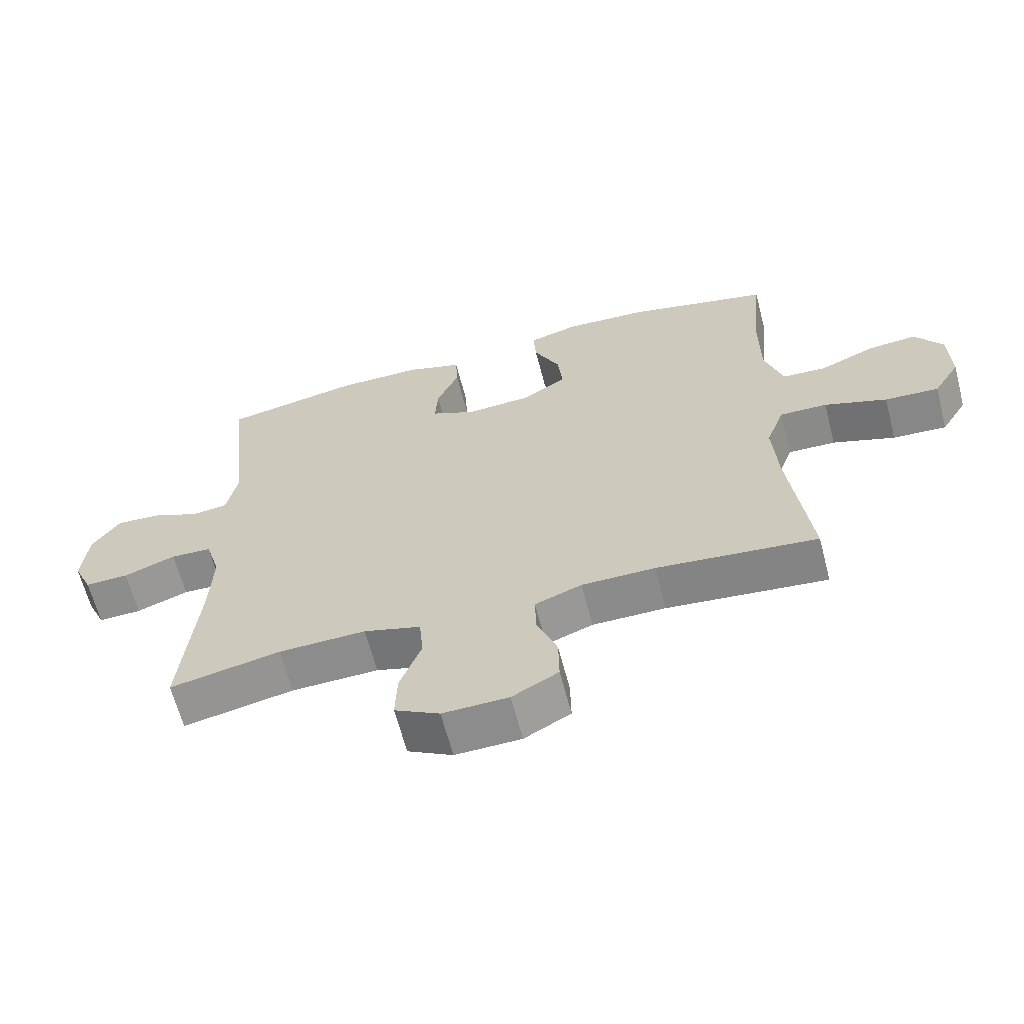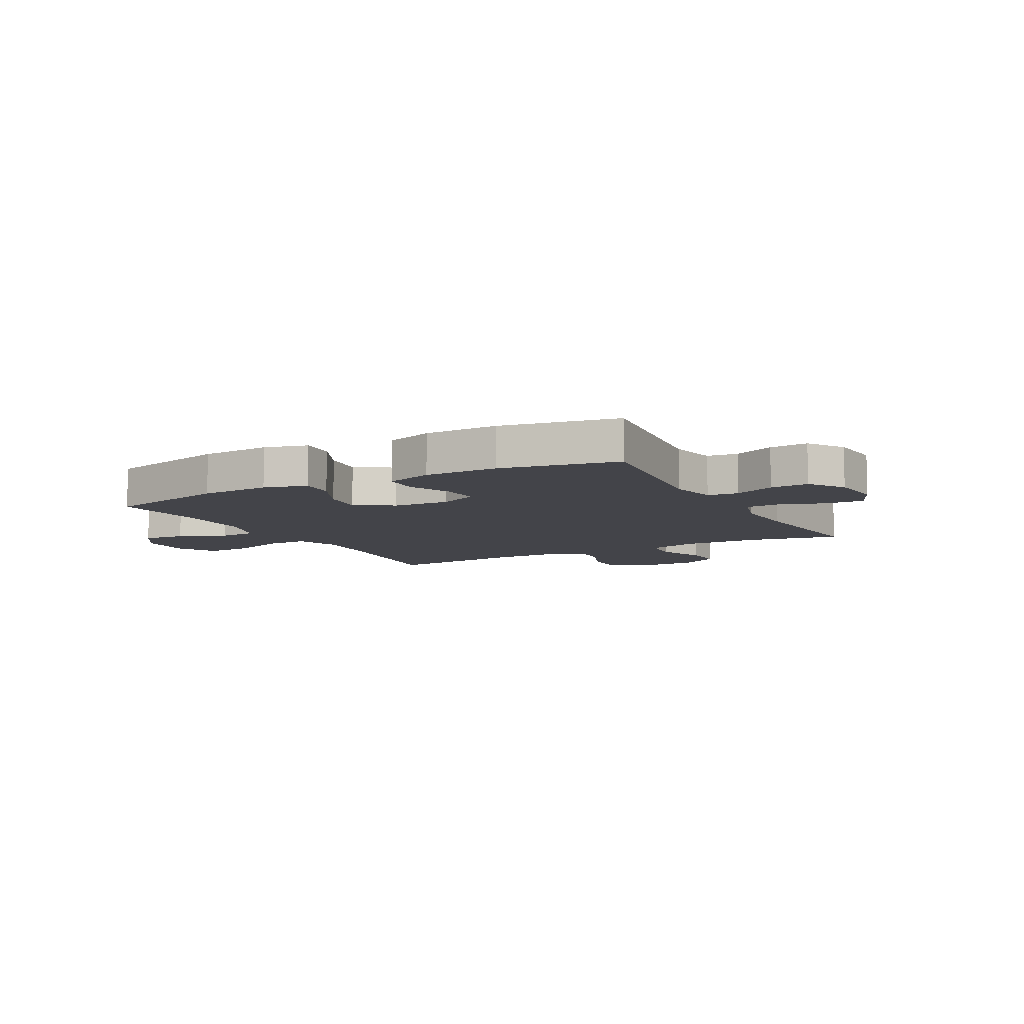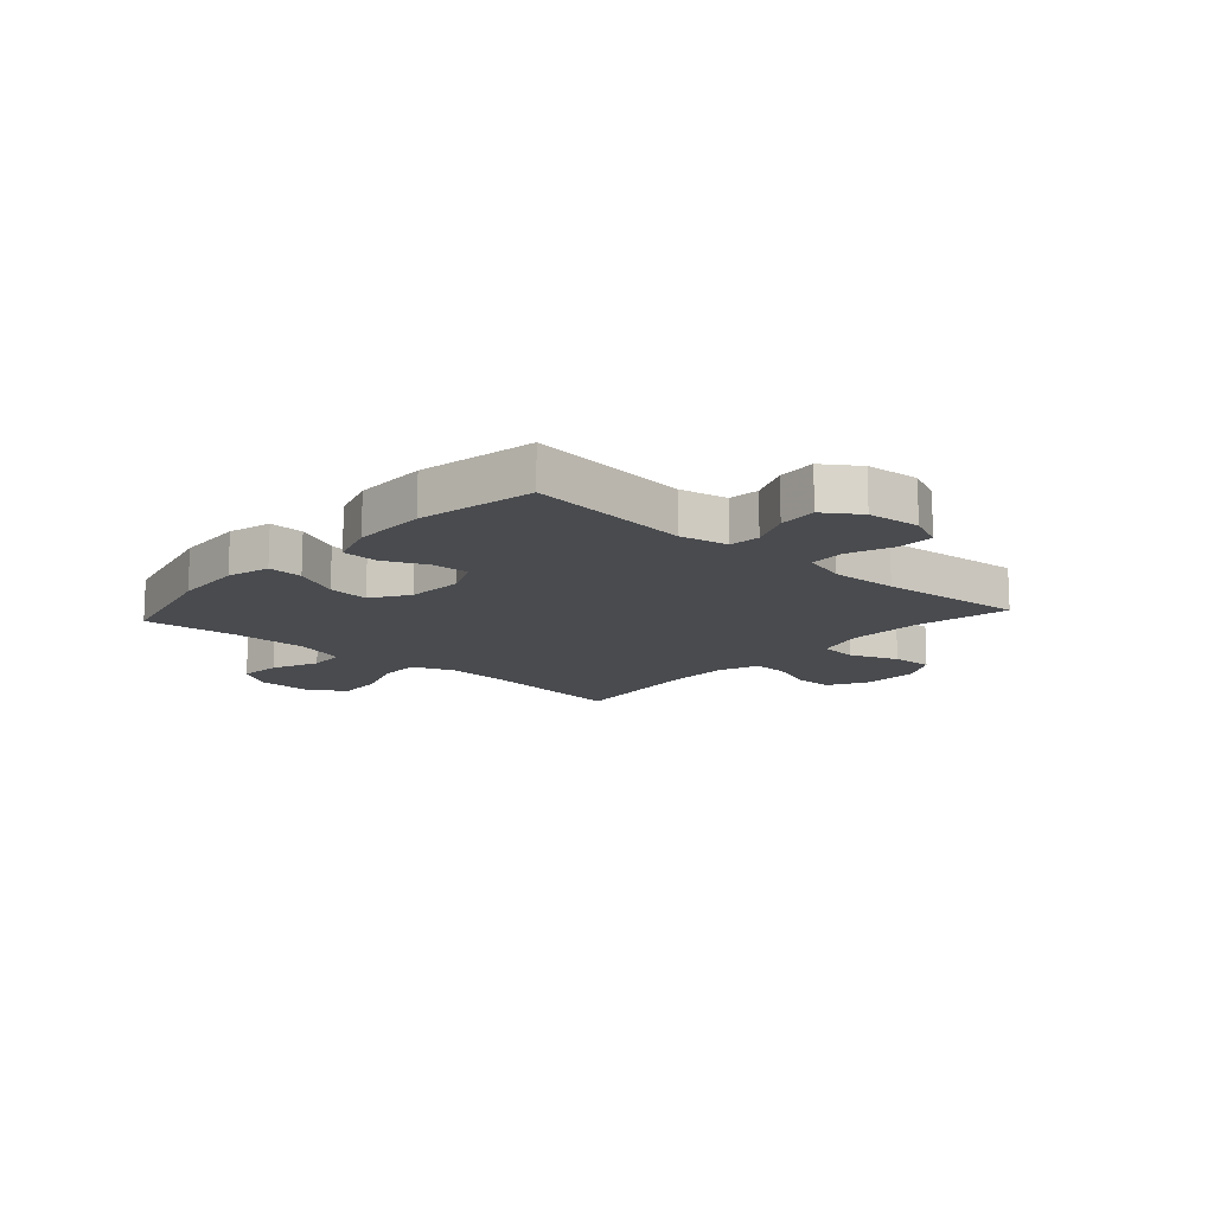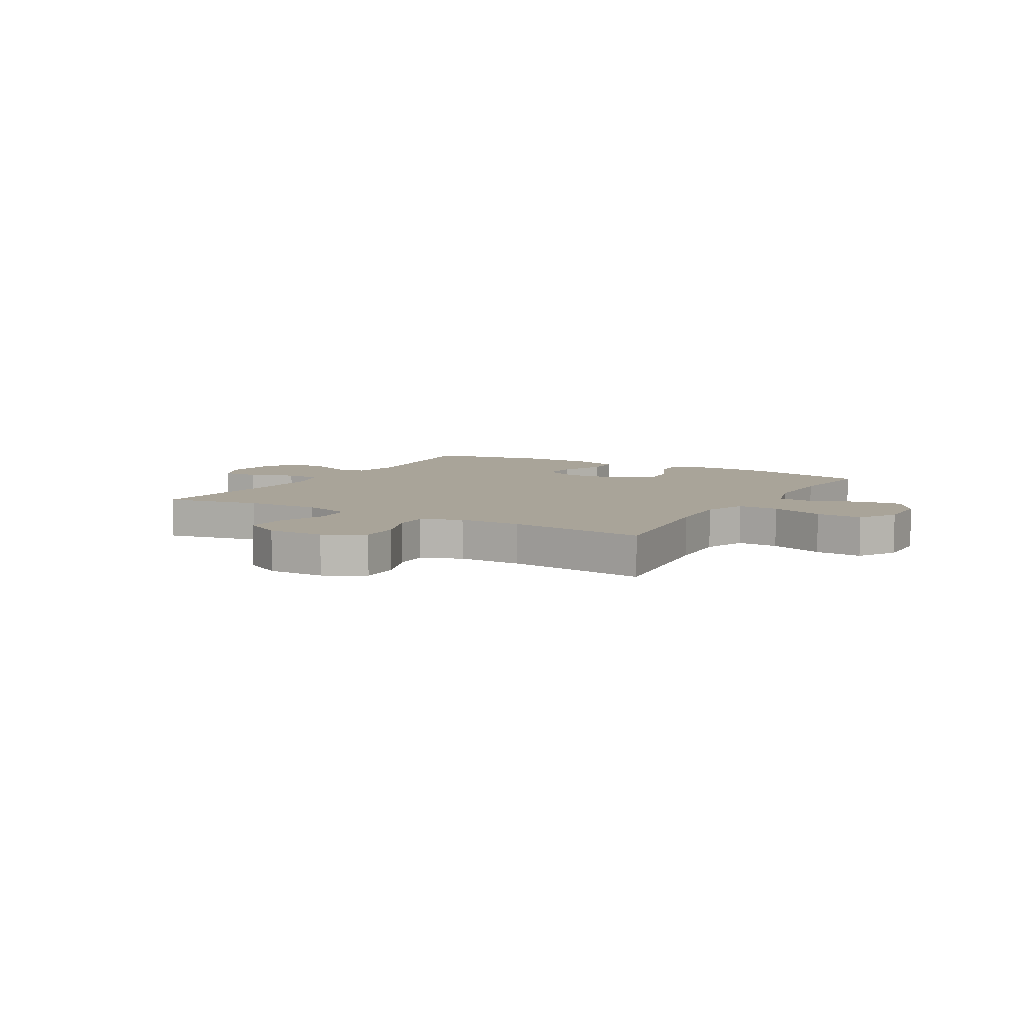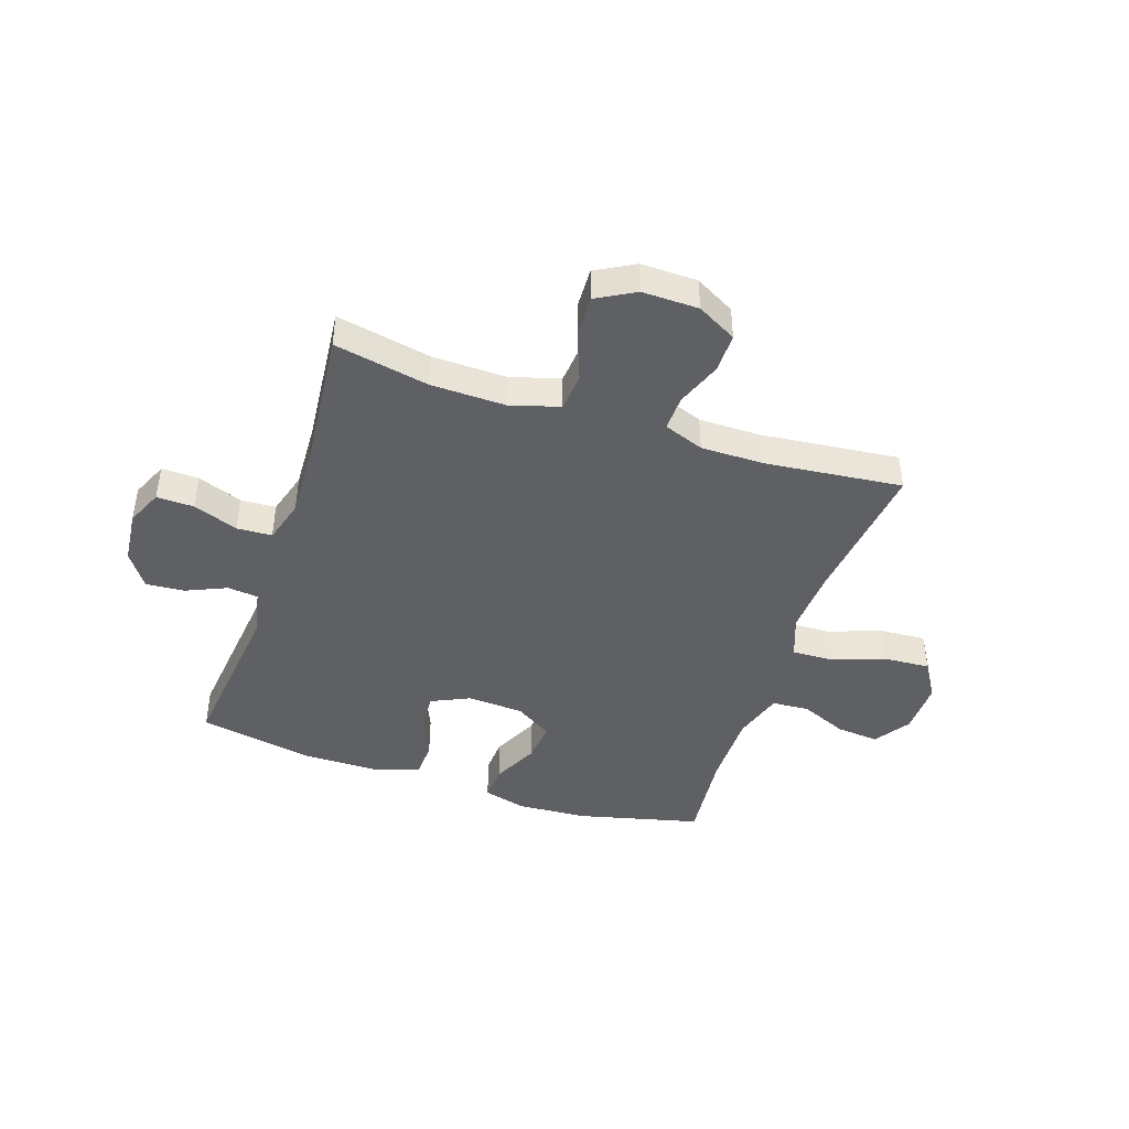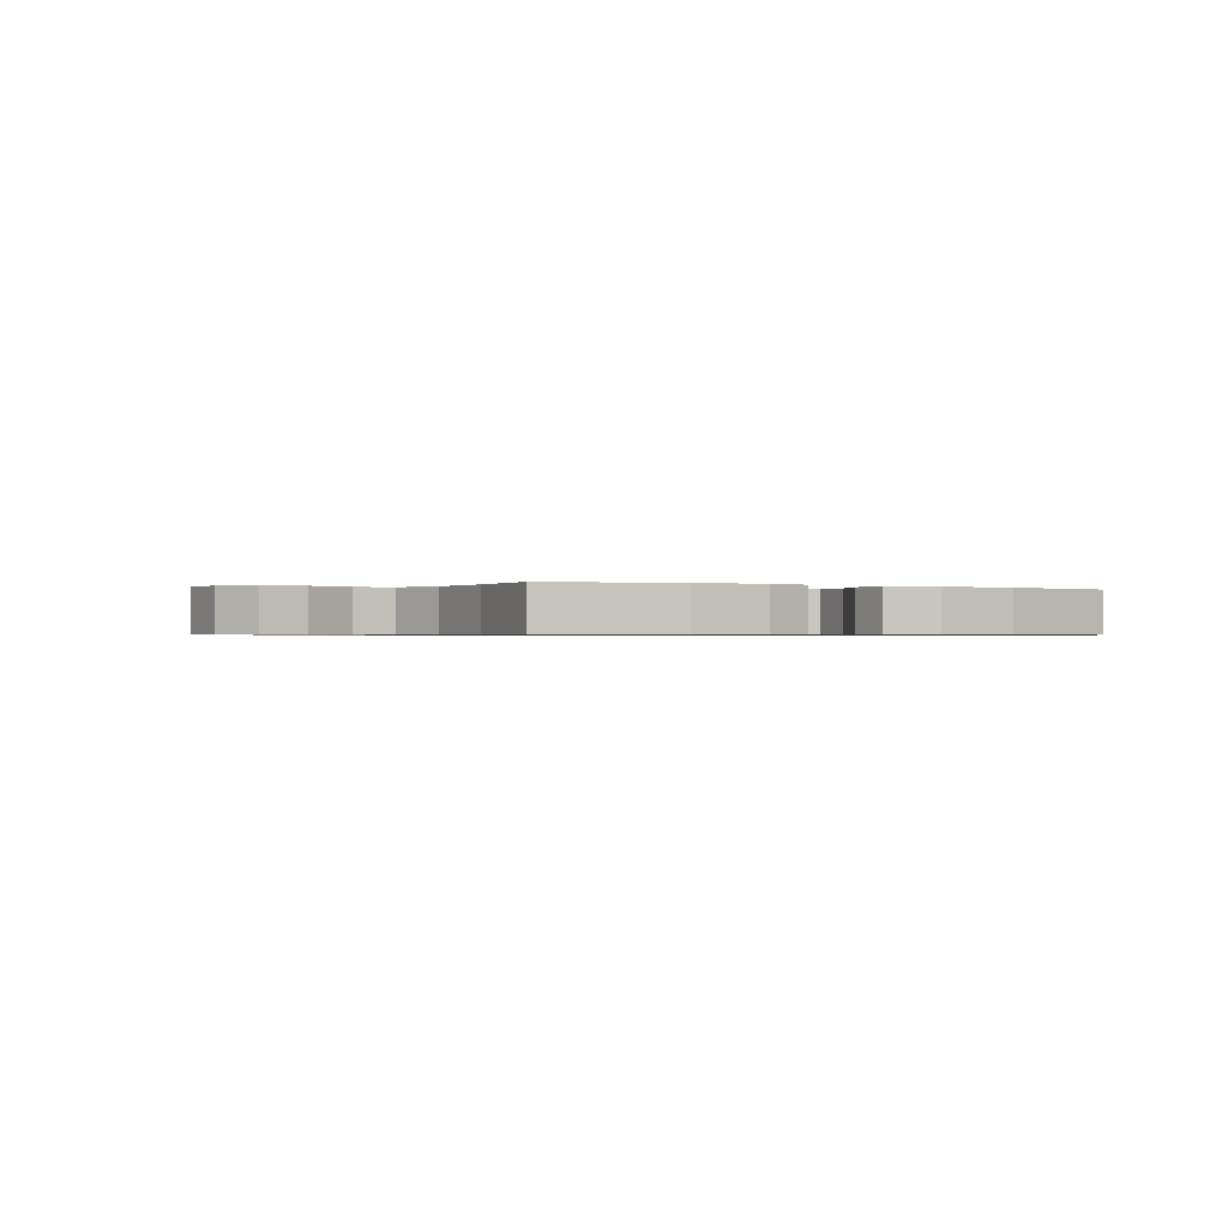
<metadata>
{"format":"obj","ext":"obj","renderer":"f3d","projection":"perspective","resolution":1024,"background":"white","views":[{"elev":-63.9,"azim":-165.4,"up":"+Z"},{"elev":-8.5,"azim":28.4,"up":"+Y"},{"elev":-13.7,"azim":48.1,"up":"+Y"},{"elev":7.3,"azim":-149.9,"up":"+Y"},{"elev":-43.6,"azim":161.6,"up":"+Y"},{"elev":-0.6,"azim":-29.7,"up":"+Y"}]}
</metadata>
<code>
v -0.5 0.07 0.5
v -0.278 0.07 0.554
v -0.153 0.07 0.561
v -0.076 0.07 0.54
v -0.08 0.07 0.477
v -0.12 0.07 0.395
v -0.128 0.07 0.321
v -0.061 0.07 0.278
v 0.04 0.07 0.272
v 0.109 0.07 0.304
v 0.105 0.07 0.37
v 0.071 0.07 0.448
v 0.074 0.07 0.511
v 0.159 0.07 0.539
v 0.291 0.07 0.54
v 0.5 0.07 0.5
v 0.467 0.07 0.207
v 0.484 0.07 0.121
v 0.539 0.07 0.115
v 0.612 0.07 0.147
v 0.681 0.07 0.152
v 0.724 0.07 0.089
v 0.733 0.07 -0.006
v 0.704 0.07 -0.071
v 0.637 0.07 -0.069
v 0.557 0.07 -0.039
v 0.494 0.07 -0.042
v 0.471 0.07 -0.12
v 0.476 0.07 -0.24
v 0.5 0.07 -0.5
v 0.33 0.07 -0.466
v 0.196 0.07 -0.463
v 0.108 0.07 -0.489
v 0.102 0.07 -0.557
v 0.135 0.07 -0.644
v 0.138 0.07 -0.719
v 0.069 0.07 -0.757
v -0.032 0.07 -0.755
v -0.103 0.07 -0.716
v -0.102 0.07 -0.645
v -0.071 0.07 -0.564
v -0.069 0.07 -0.501
v -0.141 0.07 -0.474
v -0.254 0.07 -0.474
v -0.5 0.07 -0.5
v -0.469 0.07 -0.239
v -0.462 0.07 -0.12
v -0.49 0.07 -0.044
v -0.563 0.07 -0.046
v -0.659 0.07 -0.08
v -0.742 0.07 -0.085
v -0.783 0.07 -0.018
v -0.781 0.07 0.079
v -0.738 0.07 0.143
v -0.662 0.07 0.136
v -0.578 0.07 0.1
v -0.511 0.07 0.104
v -0.483 0.07 0.194
v -0.483 0.07 0.331
v -0.5 0 0.5
v -0.278 0 0.554
v -0.153 0 0.561
v -0.076 0 0.54
v -0.08 0 0.477
v -0.12 0 0.395
v -0.128 0 0.321
v -0.061 0 0.278
v 0.04 0 0.272
v 0.109 0 0.304
v 0.105 0 0.37
v 0.071 0 0.448
v 0.074 0 0.511
v 0.159 0 0.539
v 0.291 0 0.54
v 0.5 0 0.5
v 0.467 0 0.207
v 0.484 0 0.121
v 0.539 0 0.115
v 0.612 0 0.147
v 0.681 0 0.152
v 0.724 0 0.089
v 0.733 0 -0.006
v 0.704 0 -0.071
v 0.637 0 -0.069
v 0.557 0 -0.039
v 0.494 0 -0.042
v 0.471 0 -0.12
v 0.476 0 -0.24
v 0.5 0 -0.5
v 0.33 0 -0.466
v 0.196 0 -0.463
v 0.108 0 -0.489
v 0.102 0 -0.557
v 0.135 0 -0.644
v 0.138 0 -0.719
v 0.069 0 -0.757
v -0.032 0 -0.755
v -0.103 0 -0.716
v -0.102 0 -0.645
v -0.071 0 -0.564
v -0.069 0 -0.501
v -0.141 0 -0.474
v -0.254 0 -0.474
v -0.5 0 -0.5
v -0.469 0 -0.239
v -0.462 0 -0.12
v -0.49 0 -0.044
v -0.563 0 -0.046
v -0.659 0 -0.08
v -0.742 0 -0.085
v -0.783 0 -0.018
v -0.781 0 0.079
v -0.738 0 0.143
v -0.662 0 0.136
v -0.578 0 0.1
v -0.511 0 0.104
v -0.483 0 0.194
v -0.483 0 0.331
f 53 54 55 56
f 53 56 57
f 52 53 57
f 49 50 51 52
f 48 49 52 57
f 47 48 57 58
f 44 45 46
f 43 44 46 47
f 42 43 47 58
f 38 39 40 41
f 38 41 42
f 37 38 42
f 34 35 36 37
f 33 34 37 42
f 32 33 42 58
f 29 30 31
f 28 29 31 32
f 27 28 32 58
f 23 24 25 26
f 19 20 21 22
f 18 19 22 23
f 14 15 16 17
f 14 17 18
f 11 12 13 14
f 10 11 14 18
f 9 10 18 23
f 3 4 5 6
f 3 6 7
f 59 1 2 3
f 59 3 7
f 58 59 7 8
f 23 26 27 58
f 8 9 23 58
f 115 114 113 112
f 116 115 112
f 116 112 111
f 111 110 109 108
f 116 111 108 107
f 117 116 107 106
f 105 104 103
f 106 105 103 102
f 117 106 102 101
f 100 99 98 97
f 101 100 97
f 101 97 96
f 96 95 94 93
f 101 96 93 92
f 117 101 92 91
f 90 89 88
f 91 90 88 87
f 117 91 87 86
f 85 84 83 82
f 81 80 79 78
f 82 81 78 77
f 76 75 74 73
f 77 76 73
f 73 72 71 70
f 77 73 70 69
f 82 77 69 68
f 65 64 63 62
f 66 65 62
f 62 61 60 118
f 66 62 118
f 67 66 118 117
f 117 86 85 82
f 117 82 68 67
f 1 60 61 2
f 2 61 62 3
f 3 62 63 4
f 4 63 64 5
f 5 64 65 6
f 6 65 66 7
f 7 66 67 8
f 8 67 68 9
f 9 68 69 10
f 10 69 70 11
f 11 70 71 12
f 12 71 72 13
f 13 72 73 14
f 14 73 74 15
f 15 74 75 16
f 16 75 76 17
f 17 76 77 18
f 18 77 78 19
f 19 78 79 20
f 20 79 80 21
f 21 80 81 22
f 22 81 82 23
f 23 82 83 24
f 24 83 84 25
f 25 84 85 26
f 26 85 86 27
f 27 86 87 28
f 28 87 88 29
f 29 88 89 30
f 30 89 90 31
f 31 90 91 32
f 32 91 92 33
f 33 92 93 34
f 34 93 94 35
f 35 94 95 36
f 36 95 96 37
f 37 96 97 38
f 38 97 98 39
f 39 98 99 40
f 40 99 100 41
f 41 100 101 42
f 42 101 102 43
f 43 102 103 44
f 44 103 104 45
f 45 104 105 46
f 46 105 106 47
f 47 106 107 48
f 48 107 108 49
f 49 108 109 50
f 50 109 110 51
f 51 110 111 52
f 52 111 112 53
f 53 112 113 54
f 54 113 114 55
f 55 114 115 56
f 56 115 116 57
f 57 116 117 58
f 58 117 118 59
f 59 118 60 1

</code>
